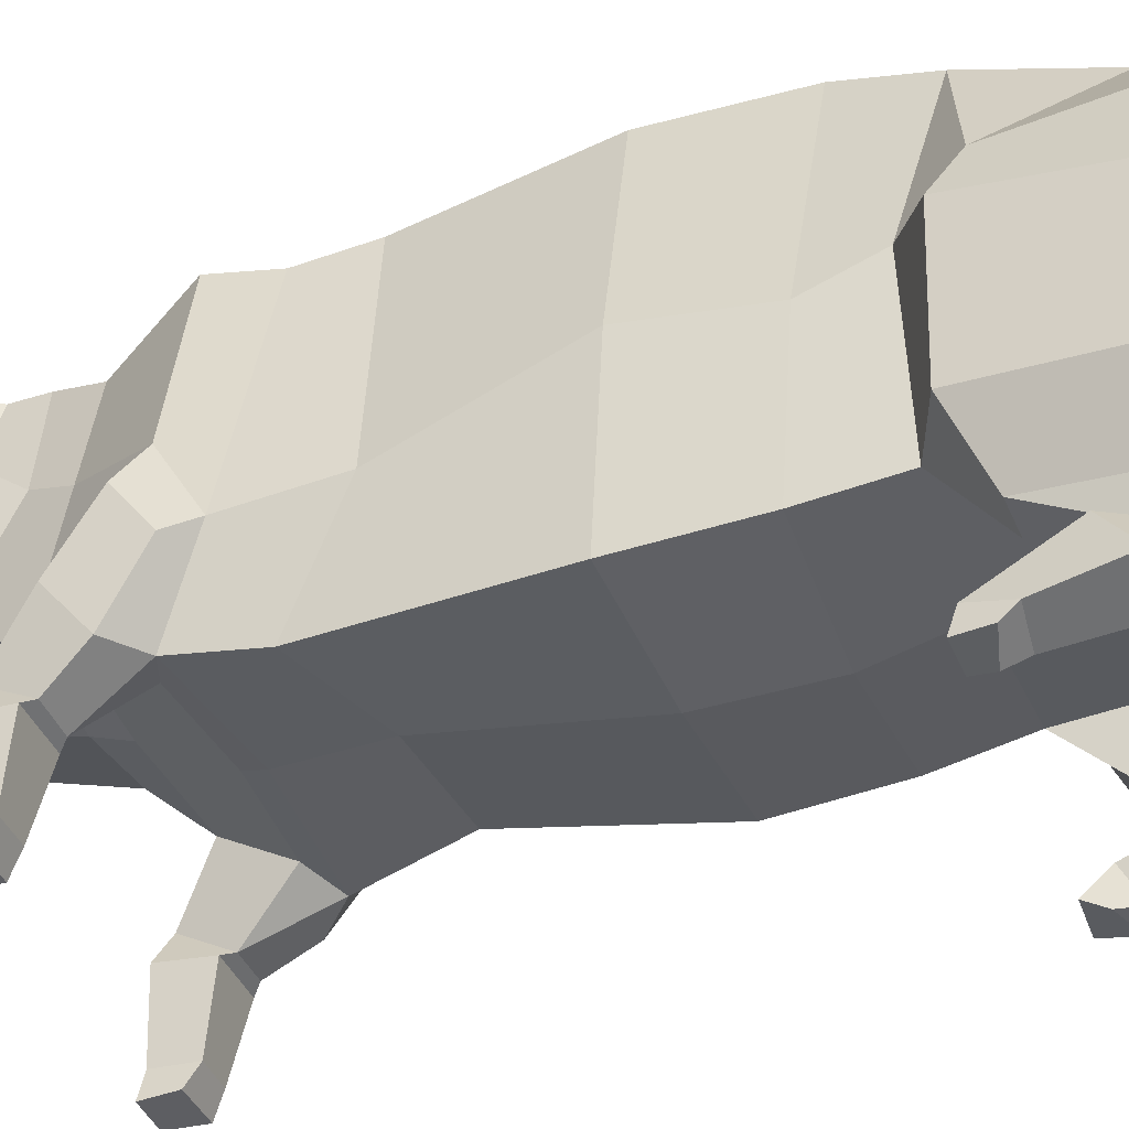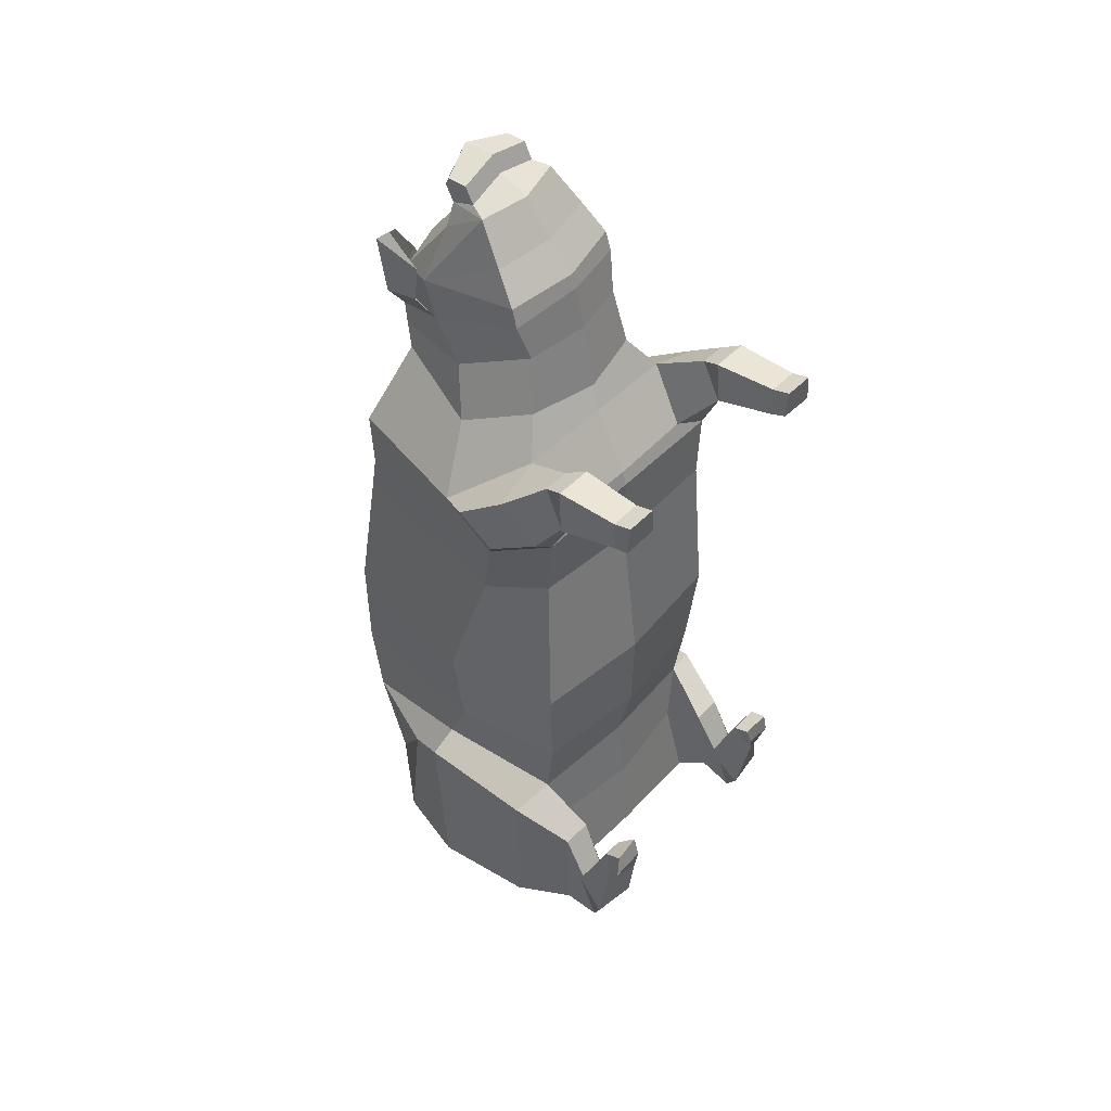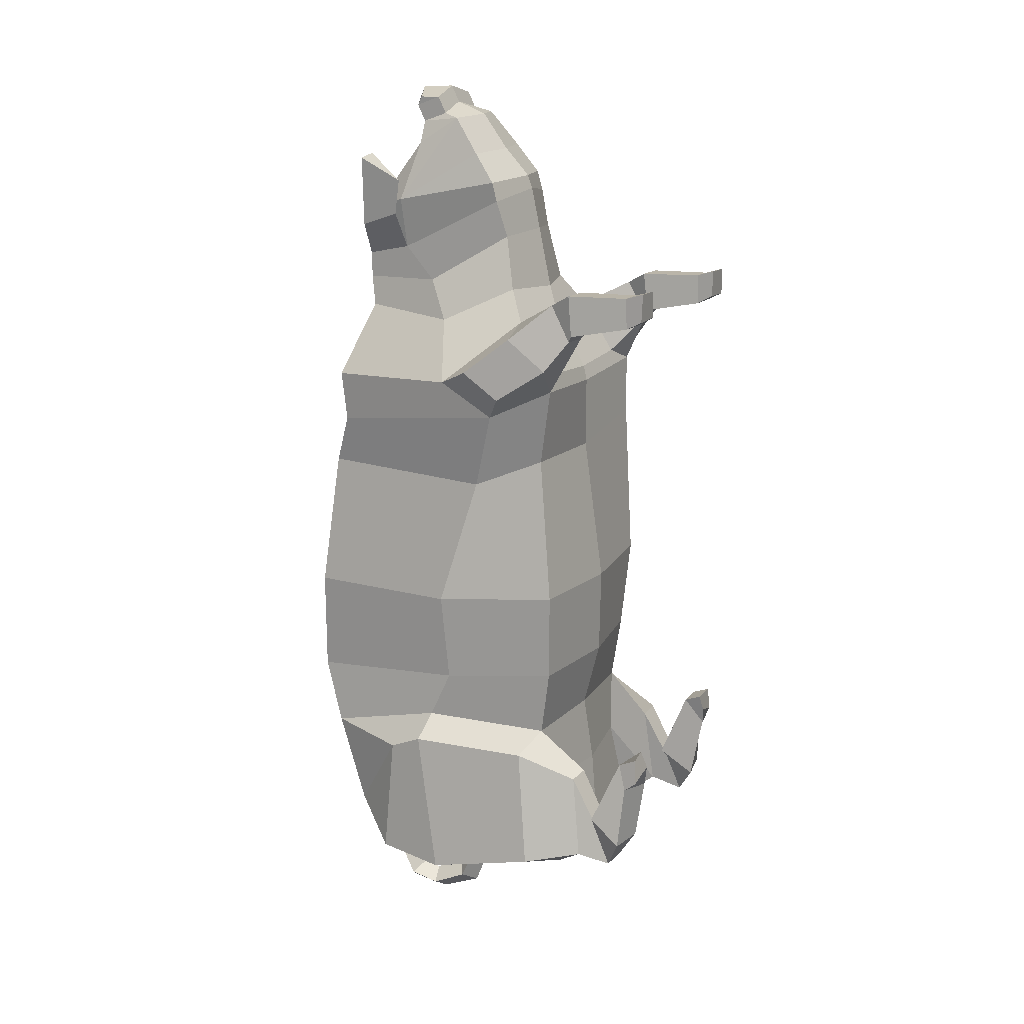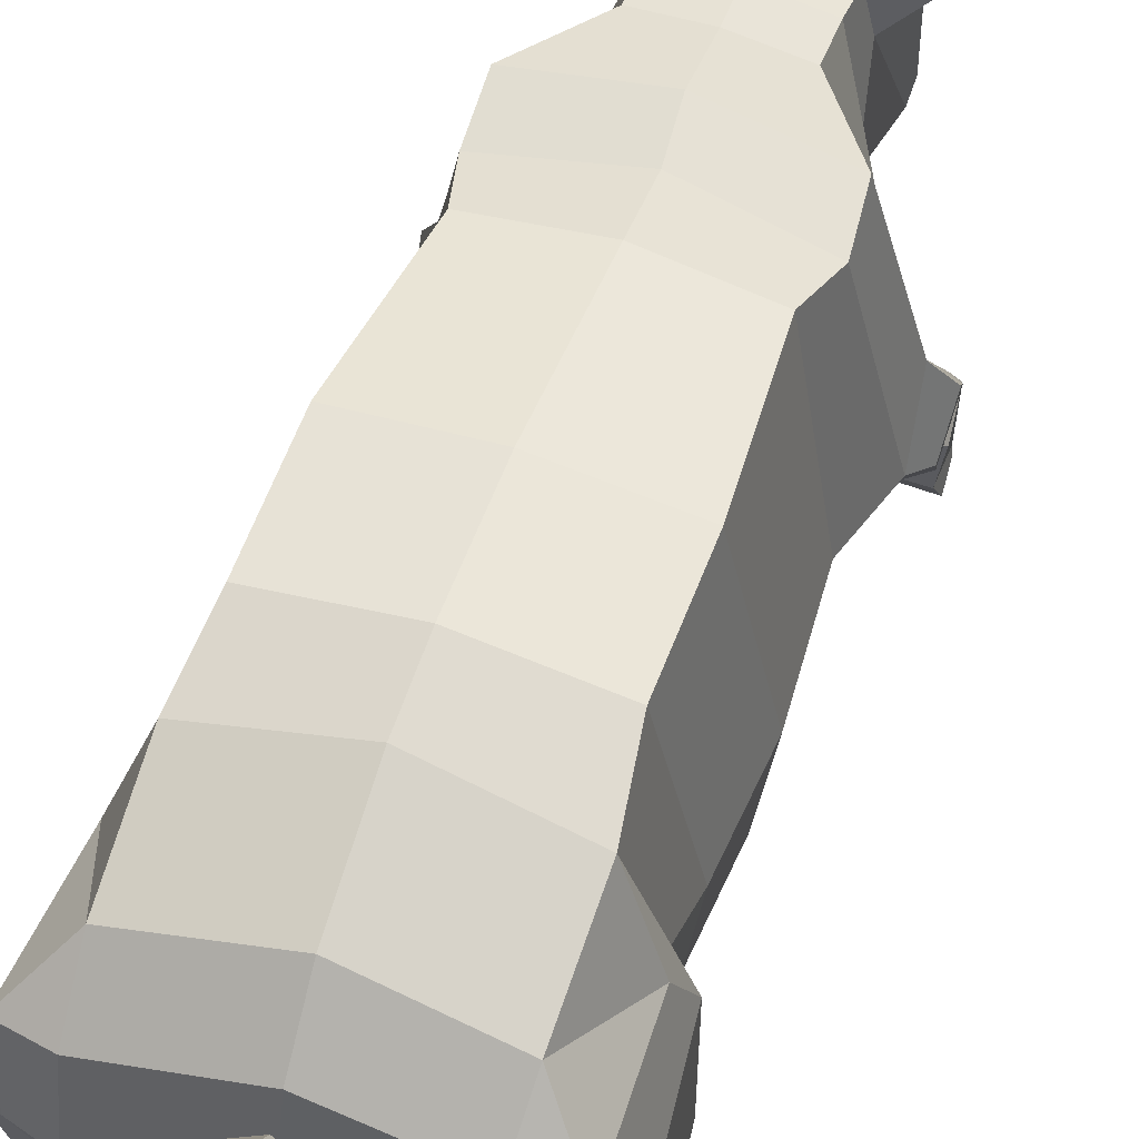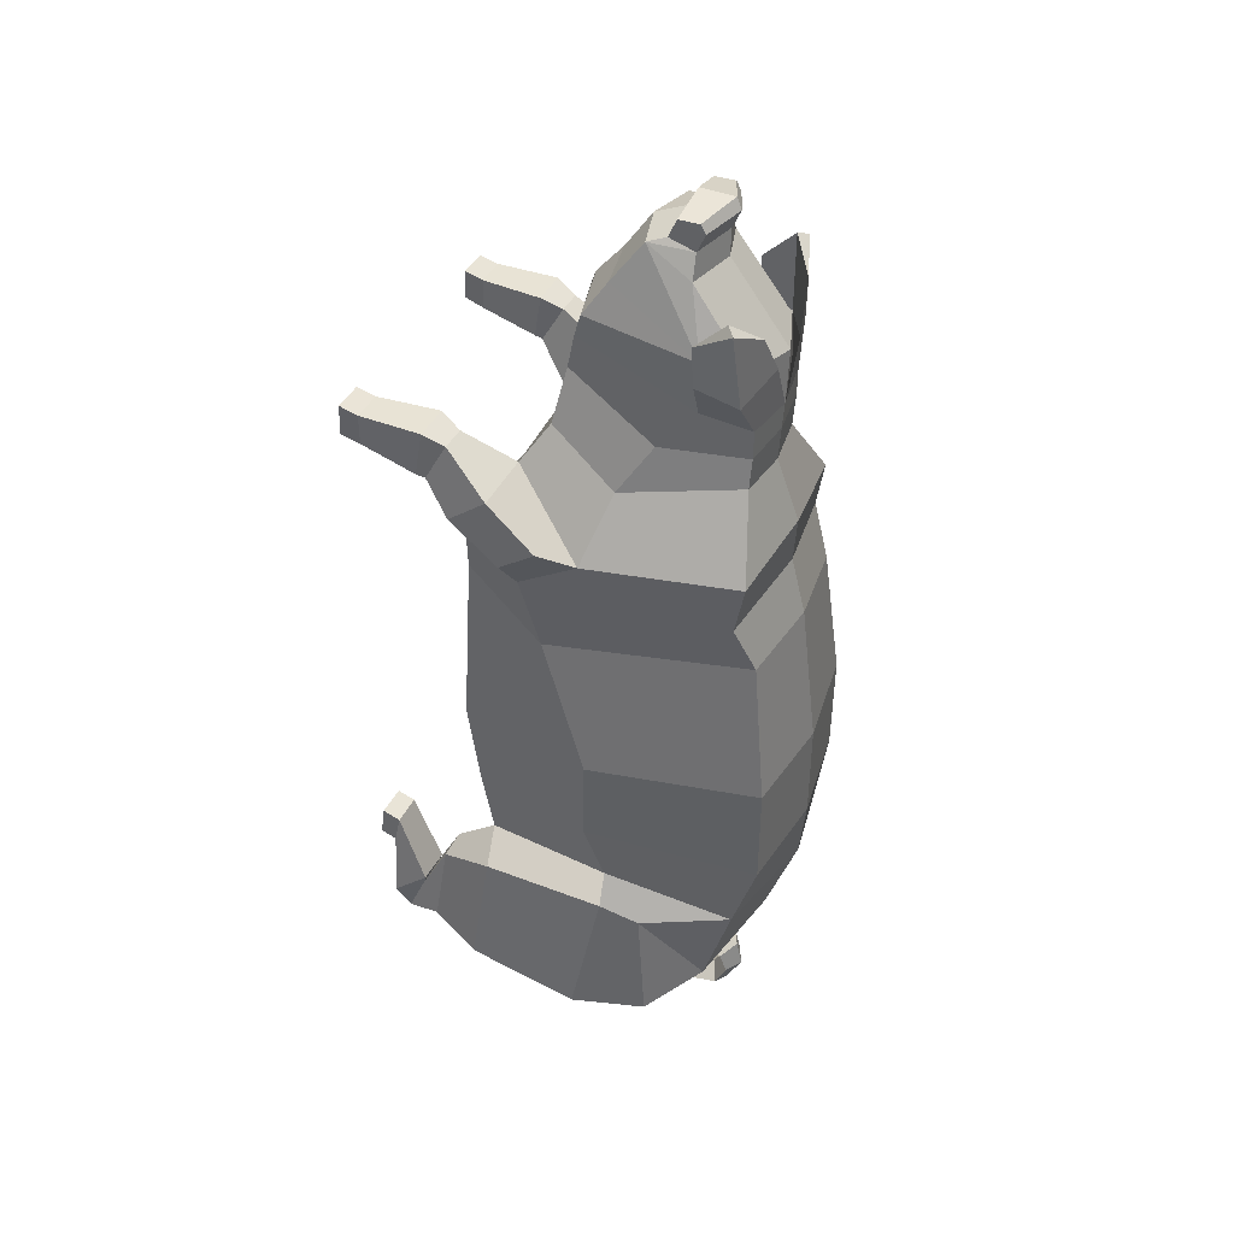
<metadata>
{"format":"obj","ext":"obj","renderer":"f3d","projection":"perspective","resolution":1024,"background":"white","views":[{"elev":-38.5,"azim":110.3,"up":"+Y"},{"elev":46.0,"azim":-49.4,"up":"+Z"},{"elev":13.6,"azim":-66.6,"up":"+Z"},{"elev":56.3,"azim":-160.1,"up":"+Y"},{"elev":40.8,"azim":114.2,"up":"+Z"}]}
</metadata>
<code>
o Pig_Cylinder
v 1.223 1.006 -1.159
v 1.117 1.191 -2.776
v 1.383 2.325 -1.287
v 1.278 2.482 -2.752
v 1.026 3.987 -1.31
v 1.086 3.764 -3.046
v 1.159 1.095 -2.104
v 1.302 2.268 -2.23
v 1.01 3.981 -2.383
v 0.9866 1.146 -3.435
v 1.071 0.6151 -4.033
v 1.057 3.479 -3.996
v 1.019 3.626 0.6187
v 1.394 1.7 0.8124
v 0.8571 1.156 1.268
v 1.064 0.9764 -4.318
v 1.416 0.6176 -4.047
v 1.033 3.079 -4.464
v 1.075 1.511 -4.381
v 1.049 2.305 -4.604
v 0.5988 3.575 2.198
v 1.035 3.728 1.125
v 1.373 2.283 1.151
v 0.9558 1.53 1.792
v 0.5973 3.551 1.87
v 1.005 2.475 1.783
v 0.7351 1.749 2.125
v 0.5905 3.575 2.479
v 0.6642 3.094 2.578
v 0.748 1.988 3.107
v 0.5505 3.484 3.009
v 0.7258 3.116 3.124
v 0.4677 2.507 3.985
v 0.4903 2.94 3.72
v 0.3793 2.922 3.94
v 1.071 1.038 0.5437
v 0.3879 2.67 4.027
v 1.515 1.3 -2.949
v 1.51 2.534 -2.98
v 1.395 2.903 -3.181
v 1.655 1.166 -4.133
v 1.45 3 -4.359
v 1.648 2.275 -4.384
v 1.416 1.523 -4.261
v 1.392 2.28 -4.495
v 1.331 0.7215 -3.204
v 1.016 0.7148 -3.208
v 1.426 0.7574 1.74
v 0.6666 1.883 2.714
v 1.332 0.4512 -3.72
v 1.063 0.4398 -3.724
v 1.058 0.2646 -4.116
v 1.376 0.2812 -4.112
v 1.382 0.4879 -3.607
v 0.9966 0.4821 -3.641
v 0.9918 0.1068 -3.871
v 1.445 0.1653 -3.858
v 1.166 1.073 1.146
v 1.448 1.06 1.351
v 1.511 1.575 1.021
v 1.475 1.459 1.674
v 1.537 1.948 1.3
v 1.324 1.018 2.049
v 1.357 0.8123 1.671
v 1.038 0.7976 1.667
v 1.056 1.019 2.045
v 0.7302 2.04 3.313
v 0.6104 2.243 3.62
v 1.308 0.0116 -2.886
v 0.968 0.7587 1.738
v 0.992 0.8129 2.154
v 1.379 0.8117 2.156
v 1.023 0.000907 1.933
v 1.392 0.00011 1.924
v 1.047 -0.002106 2.21
v 1.363 -0.00371 2.208
v 0.7624 2.747 2.191
v 0.575 3.528 2.66
v 0.3679 2.999 4.114
v 0.3706 2.949 4.203
v 0.3765 2.747 4.201
v 1.288 1.865 0.05038
v 0.8848 3.81 0.1176
v 0.9916 0.0157 -2.887
v 1.025 -0.02064 -3.052
v 1.353 -0.000701 -3.136
v 1.069 -0.004366 -3.227
v 0.9897 0.1895 -2.947
v 1.311 0.1915 -2.948
v 1.317 0.1301 -3.242
v 1.054 0.1738 1.839
v 1.045 0.1837 2.159
v 1.364 0.1825 2.158
v 1.35 0.1724 1.841
v 0.8295 3.531 2.844
v 0.2839 3.648 2.947
v 0.8239 3.412 2.884
v 0.8741 3.125 2.974
v 0.9207 3.473 3.591
v 0.5372 3.603 3.378
v 0.8172 3.39 3.63
v 0.8331 3.081 3.336
v 0.1147 2.464 -4.582
v 0.1237 2.482 -4.829
v 0.1426 2.624 -5.169
v 0.1382 2.987 -5.324
v 0.1508 3.279 -5.238
v 0.1574 3.401 -4.986
v 0.1841 3.336 -4.765
v 0.1749 3.105 -4.608
v 0.1833 2.9 -4.65
v 0.188 2.807 -4.821
v 0.1526 2.846 -4.959
v 0.0043 0.926 -1.197
v 2e-05 1.116 -2.759
v -1.215 1.071 -1.201
v -1.117 1.201 -2.775
v -1.375 2.315 -1.295
v -1.279 2.491 -2.694
v -1.024 3.984 -1.322
v -1.102 3.763 -3.002
v 0.000498 4.115 -1.321
v -0.009651 4.052 -2.974
v 2.6e-05 0.943 -2.09
v -1.158 1.098 -2.103
v -1.3 2.256 -2.206
v -1.015 3.979 -2.356
v -0.001021 4.115 -2.351
v 8.2e-05 1.011 -3.437
v -0.9871 1.154 -3.434
v -1.071 0.623 -4.029
v -1.093 3.481 -3.94
v -0.02808 3.728 -3.909
v -1.033 3.636 0.6025
v -1.394 1.703 0.8105
v -0.8514 1.164 1.243
v 0.007922 1.168 1.205
v -1.064 0.9821 -4.317
v 0.001201 0.9427 -4.295
v -1.416 0.6262 -4.042
v -1.065 3.111 -4.387
v -1.076 1.514 -4.376
v -0.004432 1.585 -4.42
v -0.033 2.502 -5.268
v -1.058 2.308 -4.59
v -0.5052 3.557 2.166
v -0.9871 3.723 1.105
v -1.367 2.283 1.151
v -0.955 1.528 1.792
v 0.01688 1.508 1.824
v -0.4892 3.538 1.842
v -0.9224 2.462 1.77
v -0.6839 1.74 2.109
v 0.03587 1.593 2.087
v -0.5307 3.55 2.432
v -0.5937 3.066 2.526
v -0.6828 1.932 3.052
v 0.0339 1.815 3.163
v -0.004212 3.647 2.966
v -0.5503 3.455 2.955
v -0.7169 3.077 3.052
v -0.52 2.478 3.934
v -0.02322 2.372 3.97
v -0.02983 3.06 3.714
v -0.5399 2.91 3.667
v 0.03519 1.148 0.3099
v -0.04353 3.062 3.976
v -0.4515 2.898 3.897
v -1.029 1.258 0.2874
v -0.03888 2.677 4.101
v -0.4545 2.645 3.983
v -1.515 1.312 -2.947
v -1.513 2.553 -2.939
v -1.404 2.933 -3.11
v -1.656 1.173 -4.133
v -1.466 3.015 -4.319
v -1.651 2.282 -4.375
v -1.416 1.529 -4.257
v -1.397 2.284 -4.484
v -1.331 0.7295 -3.202
v -1.017 0.7247 -3.207
v -1.426 0.7612 1.738
v -0.5781 1.852 2.671
v 0.0473 1.729 2.724
v -1.331 0.4547 -3.714
v -1.063 0.4444 -3.719
v -1.058 0.2716 -4.114
v -1.376 0.2873 -4.11
v -1.382 0.4909 -3.619
v -0.9994 0.4672 -3.676
v -0.9915 0.1113 -3.875
v -1.445 0.1645 -3.858
v -1.159 1.1 1.086
v 0.01212 1.135 1.047
v -1.448 1.059 1.35
v -1.511 1.575 1.021
v -1.475 1.459 1.673
v -1.537 1.948 1.3
v -1.324 1.018 2.044
v -1.357 0.8129 1.671
v -1.038 0.8001 1.667
v -1.056 1.02 2.049
v -0.0293 3.273 -4.366
v 0.0262 1.864 3.304
v -0.6841 1.982 3.253
v 0.003778 2.116 3.596
v -0.6085 2.208 3.557
v -1.309 0.01689 -2.885
v -0.9679 0.756 1.739
v -0.9923 0.8143 2.154
v -1.379 0.8108 2.155
v -1.022 0.001041 1.932
v -1.391 0.00027 1.923
v -1.046 -0.002582 2.209
v -1.363 -0.003307 2.209
v 0.03286 3.83 1.219
v 0.05629 3.609 1.851
v -0.01077 3.784 0.7301
v 0.02691 3.638 2.431
v -0.6622 2.724 2.173
v 0.04555 3.626 2.181
v -0.5369 3.501 2.609
v -0.05928 3.089 4.262
v -0.05486 3.14 4.15
v -0.4629 2.975 4.071
v -0.4717 2.924 4.159
v -0.0502 2.754 4.275
v -0.4658 2.722 4.157
v -1.235 1.938 0.02048
v -0.9146 3.825 0.09314
v -0.01942 3.929 0.1377
v -1.002 0.05642 -2.89
v -1.027 -0.02381 -3.048
v -1.352 -0.000936 -3.138
v -1.072 -0.01481 -3.227
v -1.037 0.2489 -3.082
v -1.314 0.1965 -2.957
v -1.315 0.1334 -3.241
v -1.055 0.1739 1.839
v -1.044 0.1834 2.158
v -1.364 0.1831 2.158
v -1.35 0.1728 1.84
v -0.8016 3.493 2.774
v -0.2751 3.635 2.922
v -0.7984 3.372 2.811
v -0.8413 3.084 2.899
v -0.9591 3.429 3.509
v -0.5638 3.578 3.329
v -0.856 3.352 3.556
v -0.8316 3.042 3.263
v -0.0245 2.645 -4.535
v -0.01712 2.287 -4.56
v -0.1553 2.455 -4.584
v -0.02202 2.322 -4.804
v -0.0415 2.913 -5.423
v -0.02734 2.642 -4.794
v -0.1735 2.476 -4.825
v -0.0464 3.325 -5.349
v -0.03197 2.703 -5.026
v -0.2085 2.619 -5.164
v -0.04377 3.502 -5.026
v -0.03941 3.018 -5.199
v -0.22 2.981 -5.319
v -0.04102 3.19 -5.141
v -0.2384 3.273 -5.232
v -0.02821 2.723 -4.78
v -0.03972 3.283 -4.977
v -0.2405 3.395 -4.98
v -0.02706 2.887 -4.559
v -0.03635 3.231 -4.817
v -0.03828 3.443 -4.742
v -0.258 3.329 -4.757
v -0.03182 3.067 -4.688
v -0.03079 3.16 -4.54
v -0.2368 3.098 -4.602
v -0.03053 2.937 -4.727
v -0.2405 2.894 -4.643
v -0.03141 2.894 -4.821
v -0.248 2.801 -4.814
v -0.03183 2.784 -4.947
v -0.03302 2.847 -4.962
v -0.03353 2.903 -4.943
v -0.2183 2.841 -4.953
f 124 115 2 7
f 7 2 4 8
f 8 4 6 9
f 9 6 123 128
f 5 9 128 122
f 83 231 218 13
f 3 8 9 5
f 1 7 8 3
f 114 124 7 1
f 6 4 39 40
f 2 115 129 10
f 2 10 11 47
f 123 6 12 133
f 12 18 203 133
f 16 19 44 41
f 13 218 216 22
f 38 2 47 46
f 18 12 42
f 82 83 13 14
f 36 82 14 58
f 166 36 58 194
f 38 41 43 39
f 19 20 45 44
f 143 19 16 139
f 103 252 254 104
f 129 139 16 10
f 14 13 22 23
f 137 15 24 150
f 23 22 25 26
f 24 23 26 27
f 22 216 217 25
f 150 24 27 154
f 184 49 30 158
f 77 21 28 29
f 21 221 219 28
f 158 30 67 204
f 170 163 33 37
f 29 28 95 98
f 30 29 32 67
f 32 31 34
f 33 34 35
f 34 164 167 35
f 37 35 79 81
f 170 37 81 227
f 35 167 224 79
f 33 35 37
f 39 43 42 40
f 38 46 17 41
f 44 45 43
f 41 44 43
f 43 45 42
f 20 18 42 45
f 4 2 38 39
f 24 66 63 61
f 46 47 51 50
f 47 11 52 51
f 16 41 17 11
f 27 26 77 49
f 10 16 11
f 26 25 21 77
f 52 53 57 56
f 46 50 53 17
f 154 27 49 184
f 25 217 221 21
f 53 50 54 57
f 51 52 56 55
f 50 51 55 54
f 70 48 94 91
f 40 12 6
f 58 14 60 59
f 194 58 15 137
f 59 60 62 61
f 23 24 61 62
f 14 23 62 60
f 42 12 40
f 24 15 65 66
f 59 61 63 64
f 59 64 65 58
f 58 65 15
f 203 18 20 103 251
f 68 32 33
f 206 68 33 163
f 67 32 68
f 34 33 32
f 204 67 68 206
f 164 34 31 159
f 64 63 72 48
f 66 65 70 71
f 219 78 97 96
f 78 31 32 29
f 78 219 159 31
f 49 77 29 30
f 79 224 223 80
f 80 223 227 81
f 80 81 79
f 114 1 36 166
f 1 3 82 36
f 3 5 83 82
f 5 122 231 83
f 11 17 53 52
f 63 66 71 72
f 56 57 90 87
f 57 54 89 90
f 54 55 88 89
f 55 56 87 88
f 65 64 48 70
f 48 72 93 94
f 72 71 92 93
f 71 70 91 92
f 98 95 99 102
f 96 97 101 100
f 28 219 96 95
f 78 29 98 97
f 99 100 101
f 102 99 101
f 95 96 100 99
f 97 98 102 101
f 256 104 105 259
f 252 103 20 19 143
f 251 103 104 256
f 104 254 144 105
f 259 105 106 262
f 105 144 255 106
f 106 255 258 107
f 262 106 107 264
f 107 258 261 108
f 264 107 108 267
f 267 108 109 270
f 108 261 271 109
f 270 109 110 273
f 109 271 274 110
f 110 274 269 111
f 273 110 111 276
f 276 111 112 278
f 111 269 266 112
f 112 266 280 113
f 278 112 113 282
f 281 113 280
f 282 113 281
f 124 125 117 115
f 125 126 119 117
f 126 127 121 119
f 127 128 123 121
f 120 122 128 127
f 230 134 218 231
f 118 120 127 126
f 116 118 126 125
f 114 116 125 124
f 121 174 173 119
f 117 130 129 115
f 117 181 131 130
f 123 133 132 121
f 132 133 203 141
f 138 175 178 142
f 134 147 216 218
f 172 180 181 117
f 141 176 132
f 229 135 134 230
f 169 193 135 229
f 166 194 193 169
f 172 173 177 175
f 142 178 179 145
f 143 139 138 142
f 253 257 254 252
f 129 130 138 139
f 135 148 147 134
f 137 150 149 136
f 148 152 151 147
f 149 153 152 148
f 147 151 217 216
f 150 154 153 149
f 184 158 157 183
f 220 156 155 146
f 146 155 219 221
f 158 204 205 157
f 170 171 162 163
f 156 246 243 155
f 157 205 161 156
f 161 165 160
f 162 168 165
f 165 168 167 164
f 171 228 225 168
f 170 227 228 171
f 168 225 224 167
f 162 171 168
f 173 174 176 177
f 172 175 140 180
f 178 177 179
f 175 177 178
f 177 176 179
f 145 179 176 141
f 119 173 172 117
f 149 197 199 202
f 180 185 186 181
f 181 186 187 131
f 138 131 140 175
f 153 183 220 152
f 130 131 138
f 152 220 146 151
f 187 191 192 188
f 180 140 188 185
f 154 184 183 153
f 151 146 221 217
f 188 192 189 185
f 186 190 191 187
f 185 189 190 186
f 209 239 242 182
f 174 121 132
f 193 195 196 135
f 194 137 136 193
f 195 197 198 196
f 148 198 197 149
f 135 196 198 148
f 176 174 132
f 149 202 201 136
f 195 200 199 197
f 195 193 201 200
f 193 136 201
f 203 251 253 145 141
f 207 162 161
f 206 163 162 207
f 205 207 161
f 165 161 162
f 204 206 207 205
f 164 159 160 165
f 200 182 211 199
f 202 210 209 201
f 219 244 245 222
f 222 156 161 160
f 222 160 159 219
f 183 157 156 220
f 225 226 223 224
f 226 228 227 223
f 226 225 228
f 114 166 169 116
f 116 169 229 118
f 118 229 230 120
f 120 230 231 122
f 131 187 188 140
f 199 211 210 202
f 191 235 238 192
f 192 238 237 189
f 189 237 236 190
f 190 236 235 191
f 201 209 182 200
f 182 242 241 211
f 211 241 240 210
f 210 240 239 209
f 246 250 247 243
f 244 248 249 245
f 155 243 244 219
f 222 245 246 156
f 247 249 248
f 250 249 247
f 243 247 248 244
f 245 249 250 246
f 256 259 260 257
f 252 143 142 145 253
f 251 256 257 253
f 257 260 144 254
f 259 262 263 260
f 260 263 255 144
f 263 265 258 255
f 262 264 265 263
f 265 268 261 258
f 264 267 268 265
f 267 270 272 268
f 268 272 271 261
f 270 273 275 272
f 272 275 274 271
f 275 277 269 274
f 273 276 277 275
f 276 278 279 277
f 277 279 266 269
f 279 283 280 266
f 278 282 283 279
f 281 280 283
f 282 281 283
f 88 87 85 84
f 90 89 69 86
f 89 88 84 69
f 84 85 86 69
f 93 92 75 76
f 75 73 74 76
f 94 93 76 74
f 87 90 86 85
f 92 91 73 75
f 91 94 74 73
f 236 232 233 235
f 238 234 208 237
f 237 208 232 236
f 232 208 234 233
f 241 215 214 240
f 214 215 213 212
f 242 213 215 241
f 235 233 234 238
f 240 214 212 239
f 239 212 213 242

</code>
